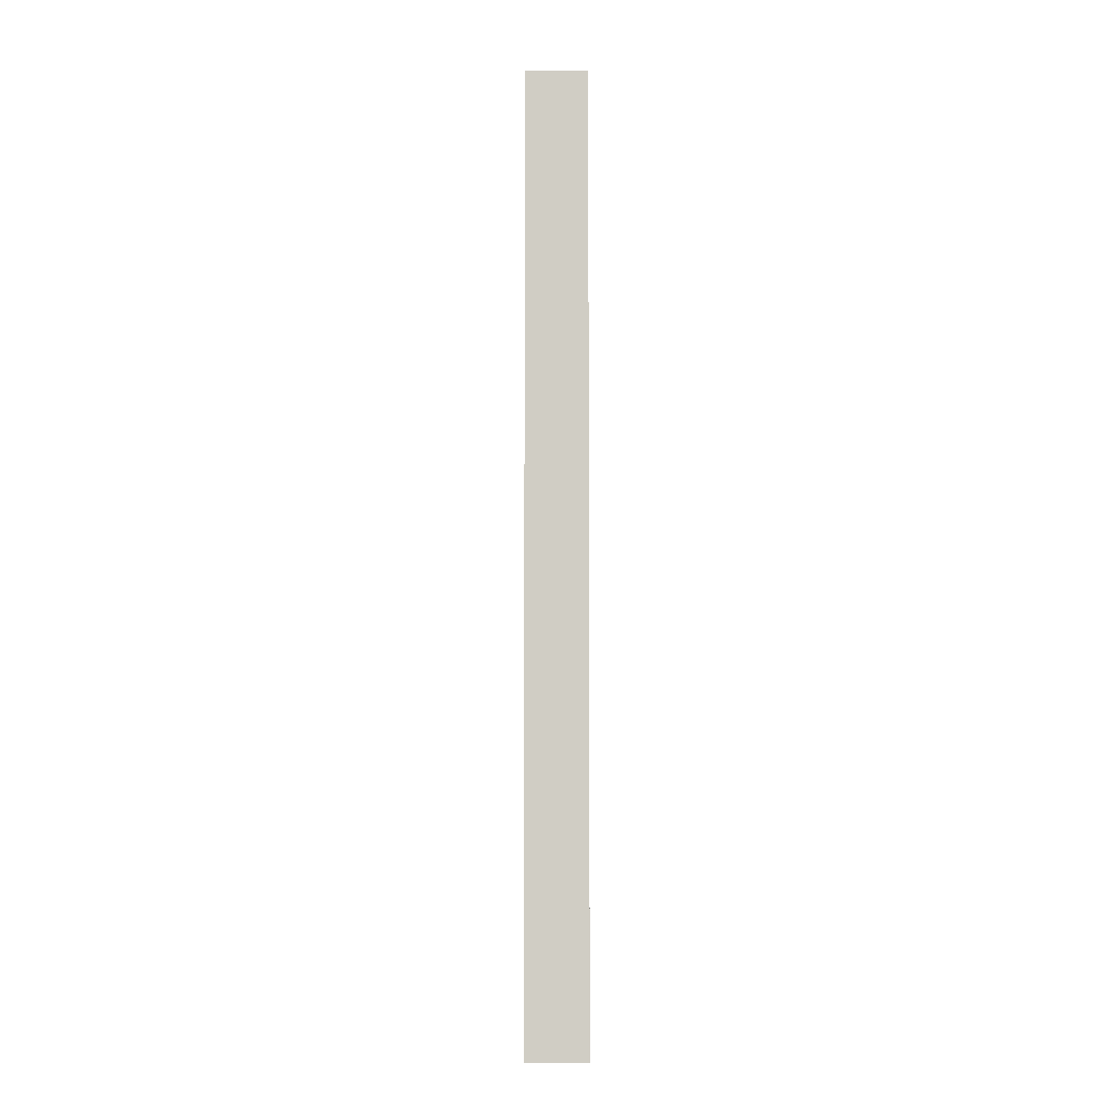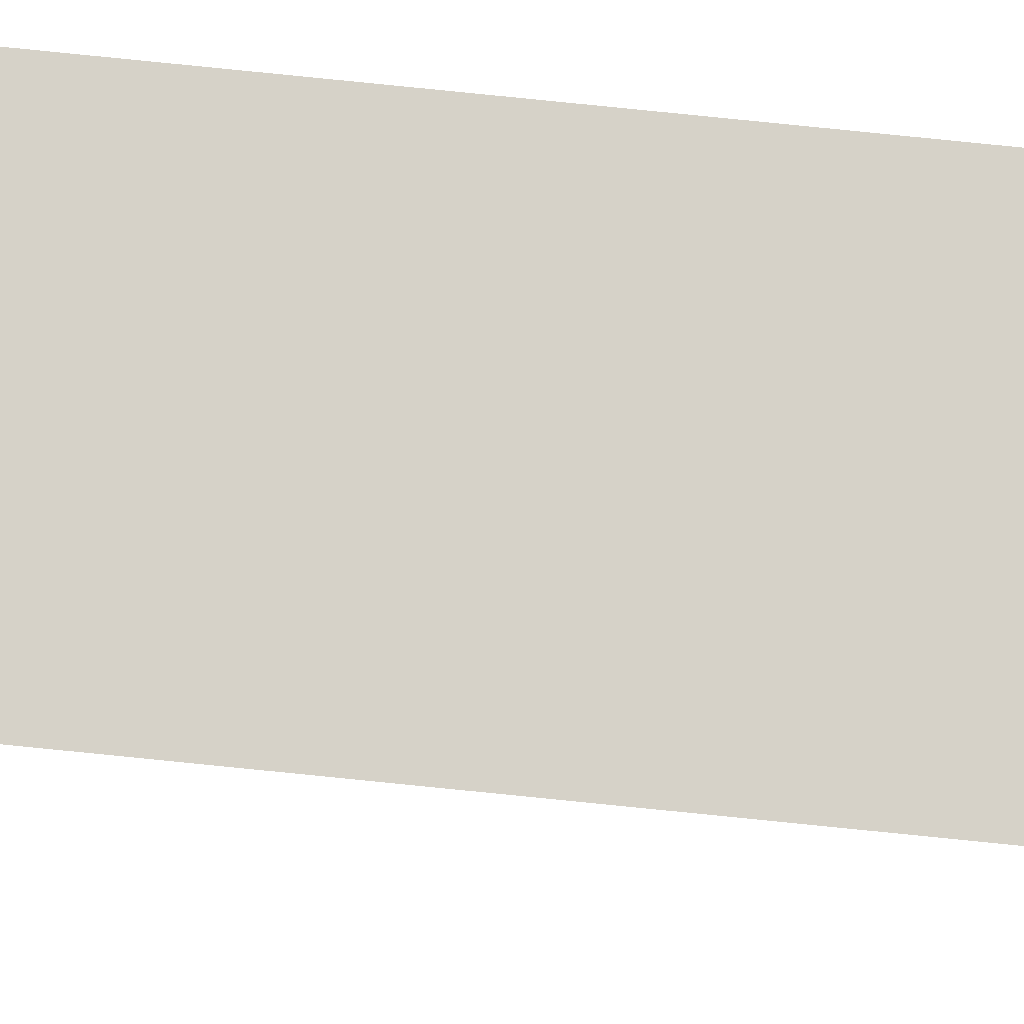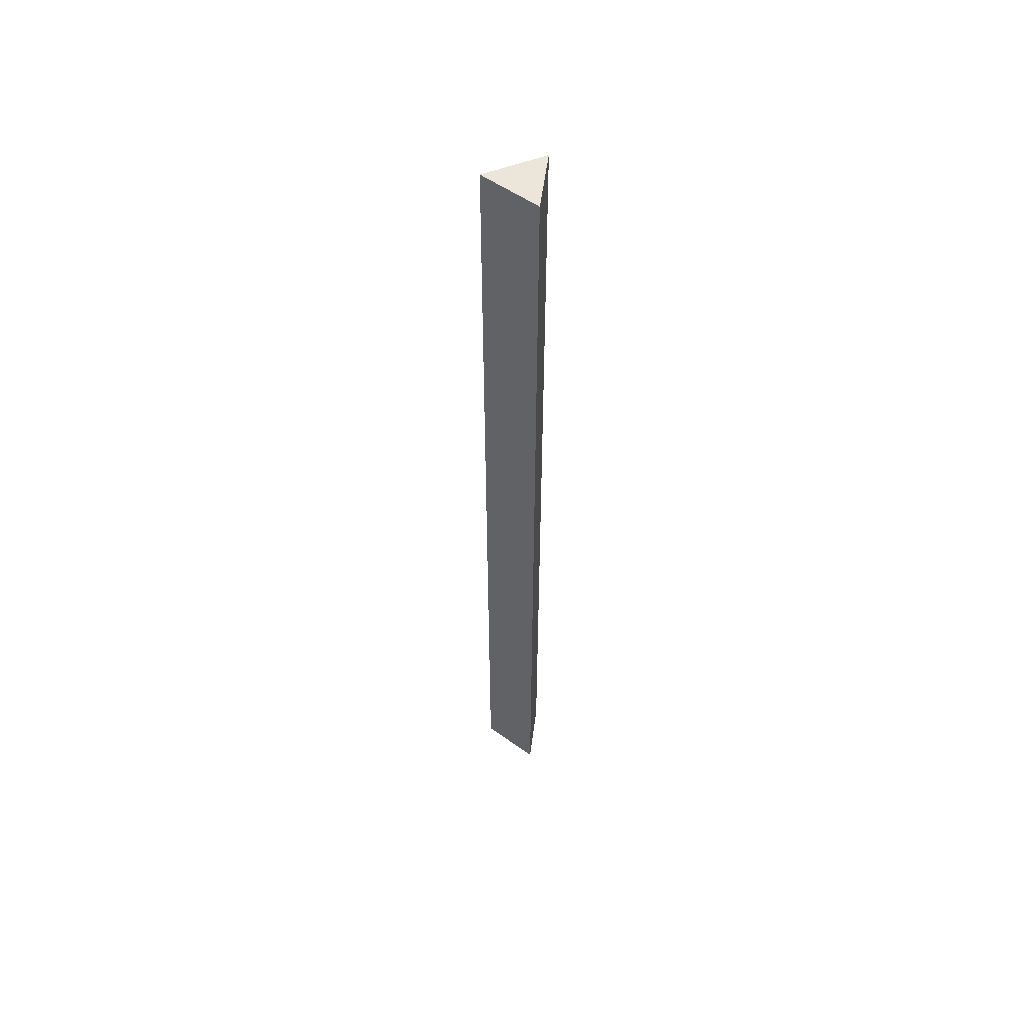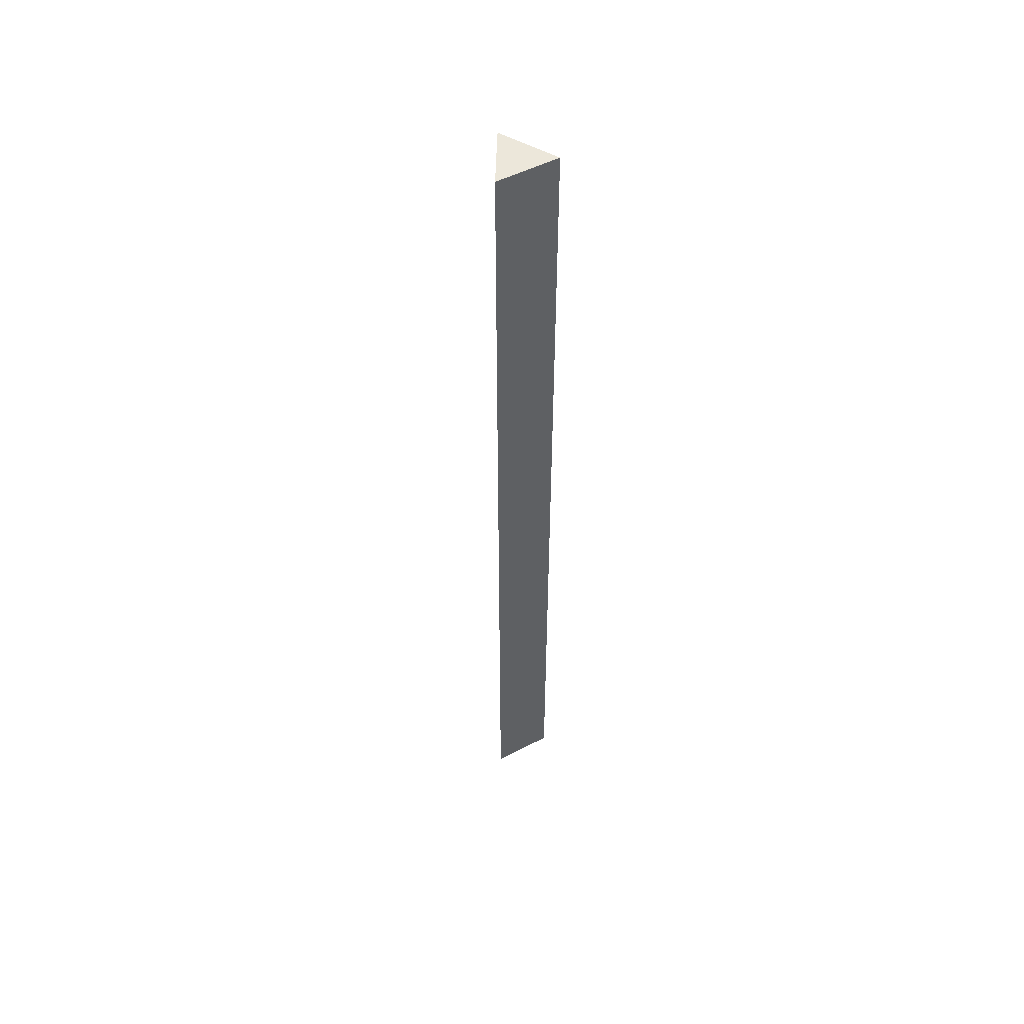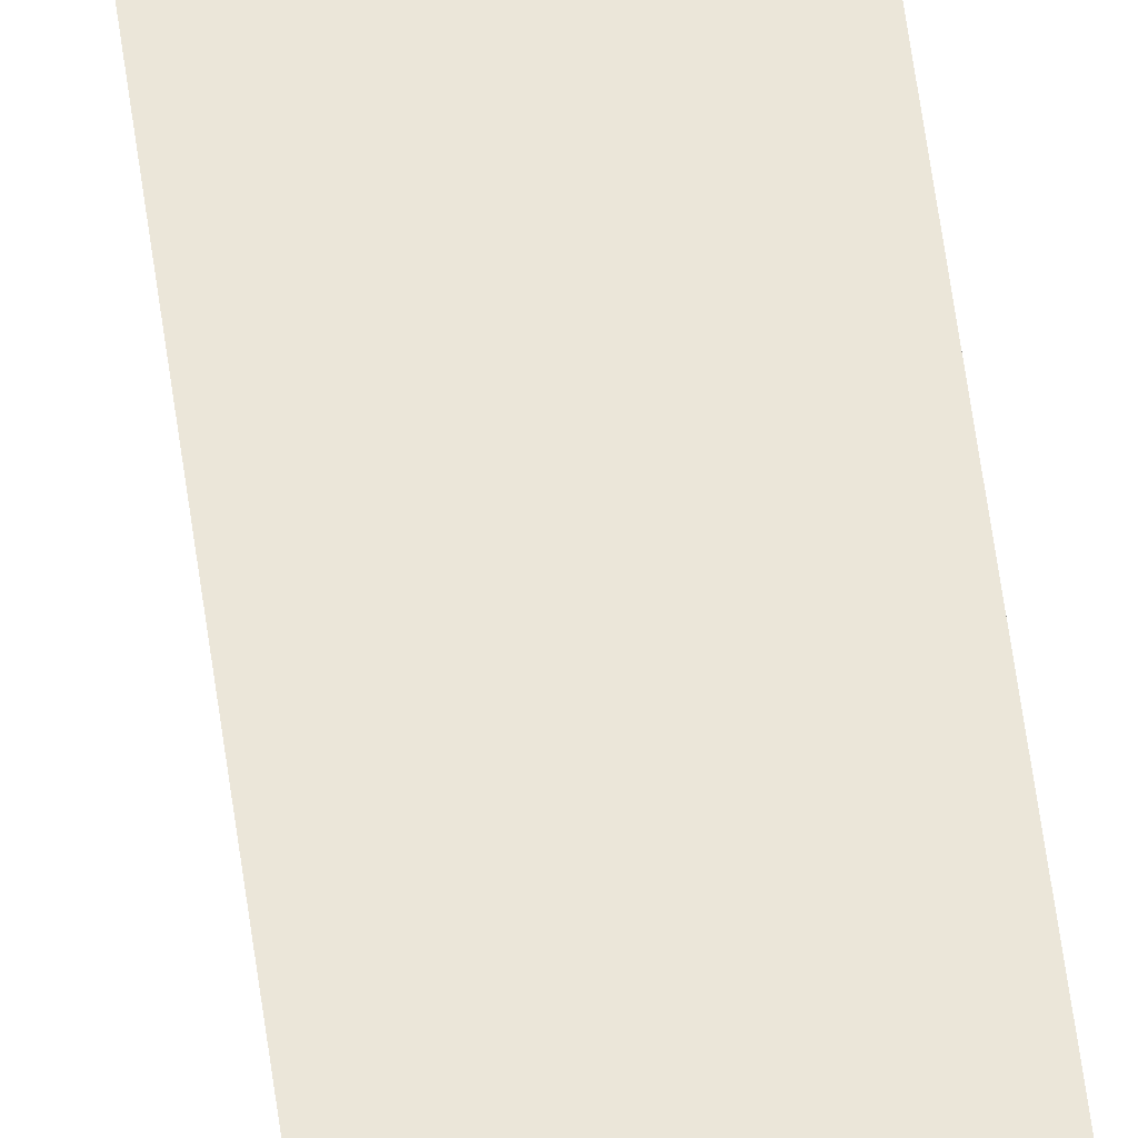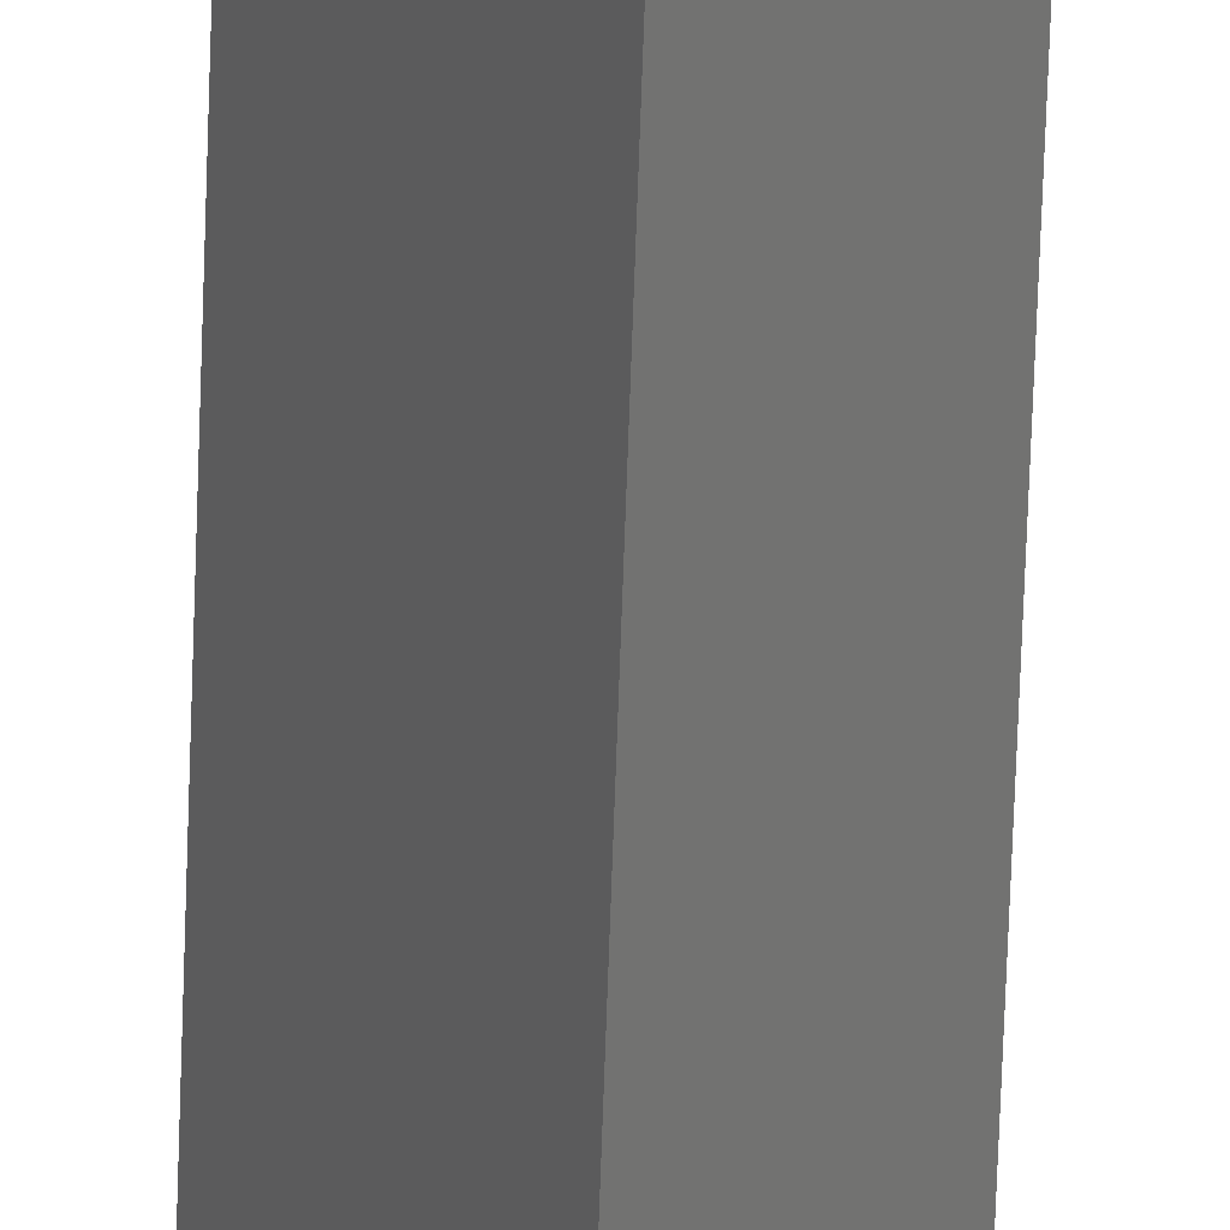
<metadata>
{"format":"obj","ext":"obj","renderer":"f3d","projection":"perspective","resolution":1024,"background":"white","views":[{"elev":-6.0,"azim":-0.3,"up":"+Y"},{"elev":77.6,"azim":-84.2,"up":"+Z"},{"elev":54.2,"azim":-82.4,"up":"+Y"},{"elev":52.1,"azim":-148.7,"up":"+Y"},{"elev":57.4,"azim":172.5,"up":"+Z"},{"elev":-61.9,"azim":178.1,"up":"+Z"}]}
</metadata>
<code>
o marsmarker_black
v -0.02908 -0.1817 0.02167
v 0 -0.1817 -0.02945
v 0.02908 -0.1817 0.02167
v -0.02908 0.6606 0.02167
v 0 0.6606 -0.02945
v 0.02908 0.6606 0.02167
f 3 6 4 1
f 2 5 6 3
f 1 4 5 2
o marsmarker_reflect
v -0.02908 0.7146 0.02167
v 0 0.7146 -0.02945
v 0.02908 0.7146 0.02167
v -0.02908 0.6606 0.02167
v 0 0.6606 -0.02945
v 0.02908 0.6606 0.02167
f 10 7 8 11
f 11 8 9 12
f 12 9 7 10
f 8 7 9

</code>
